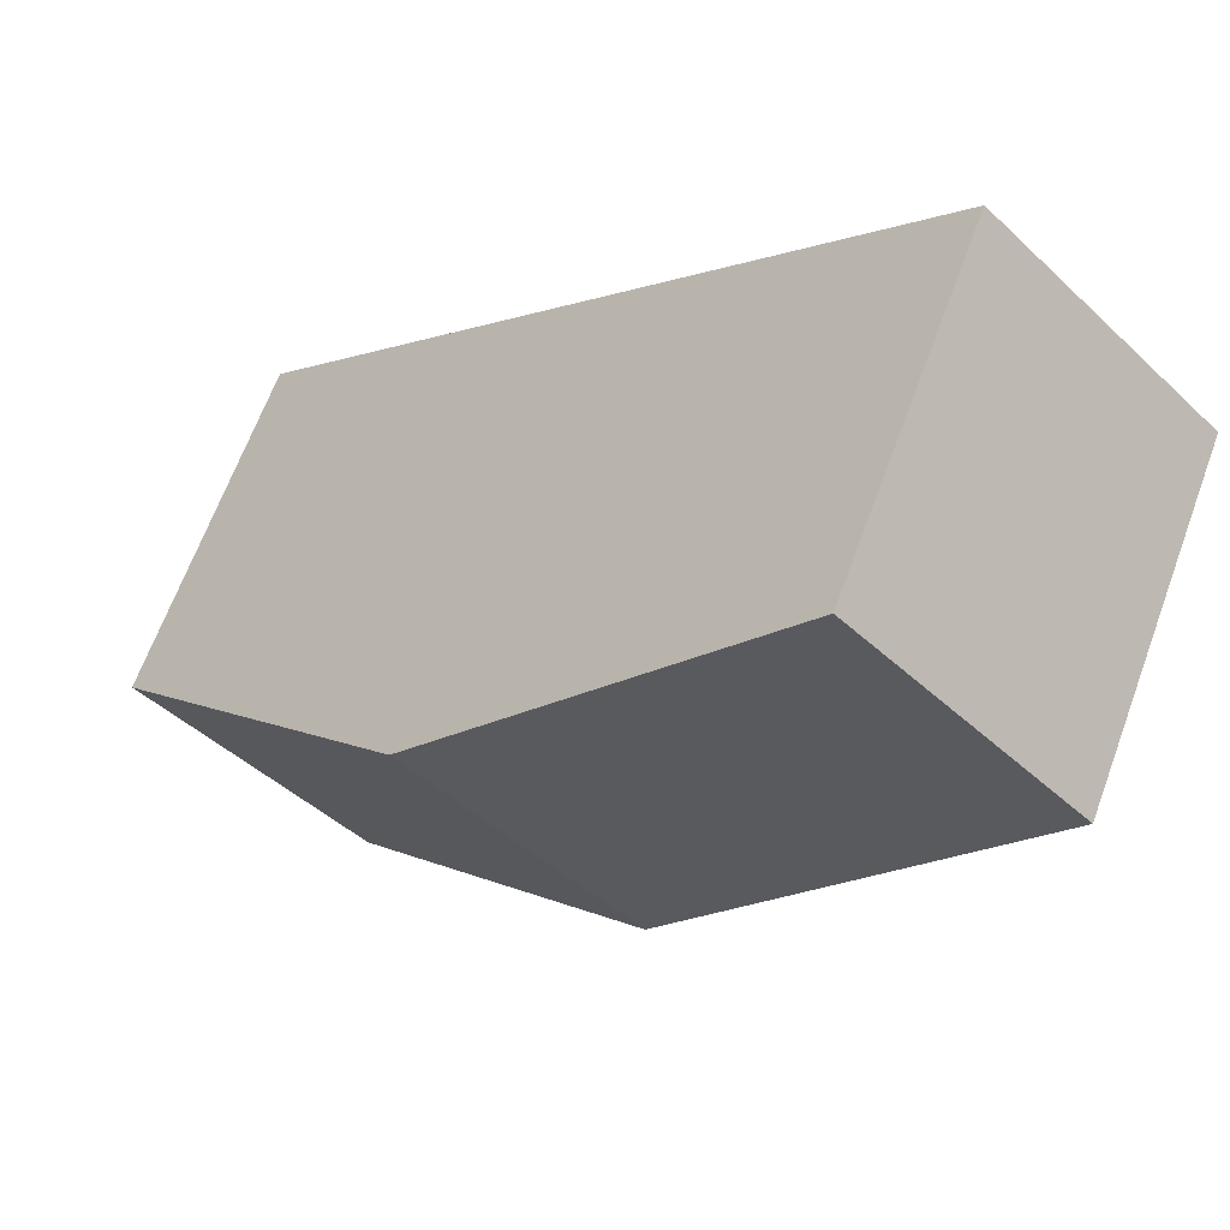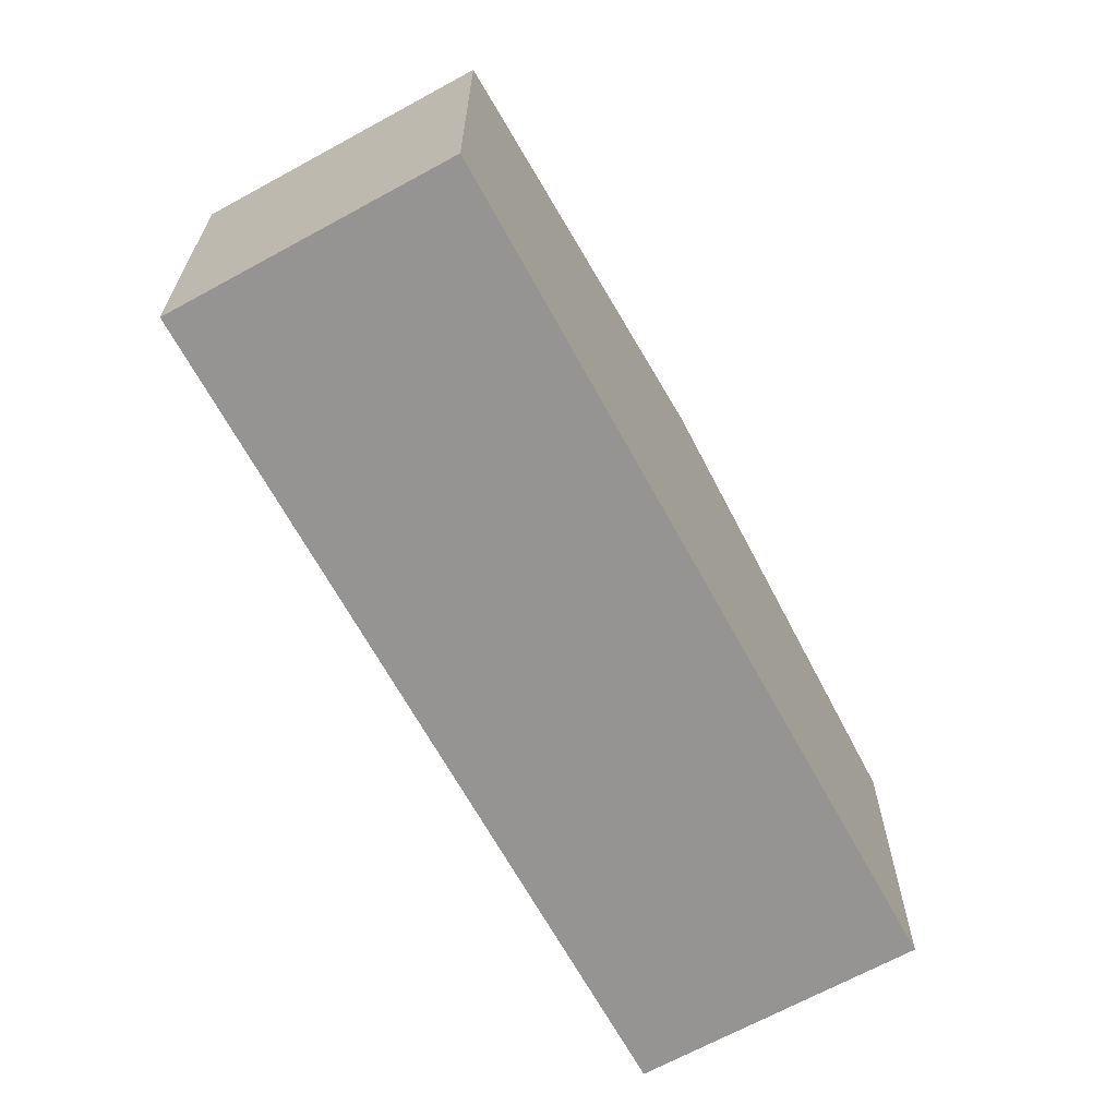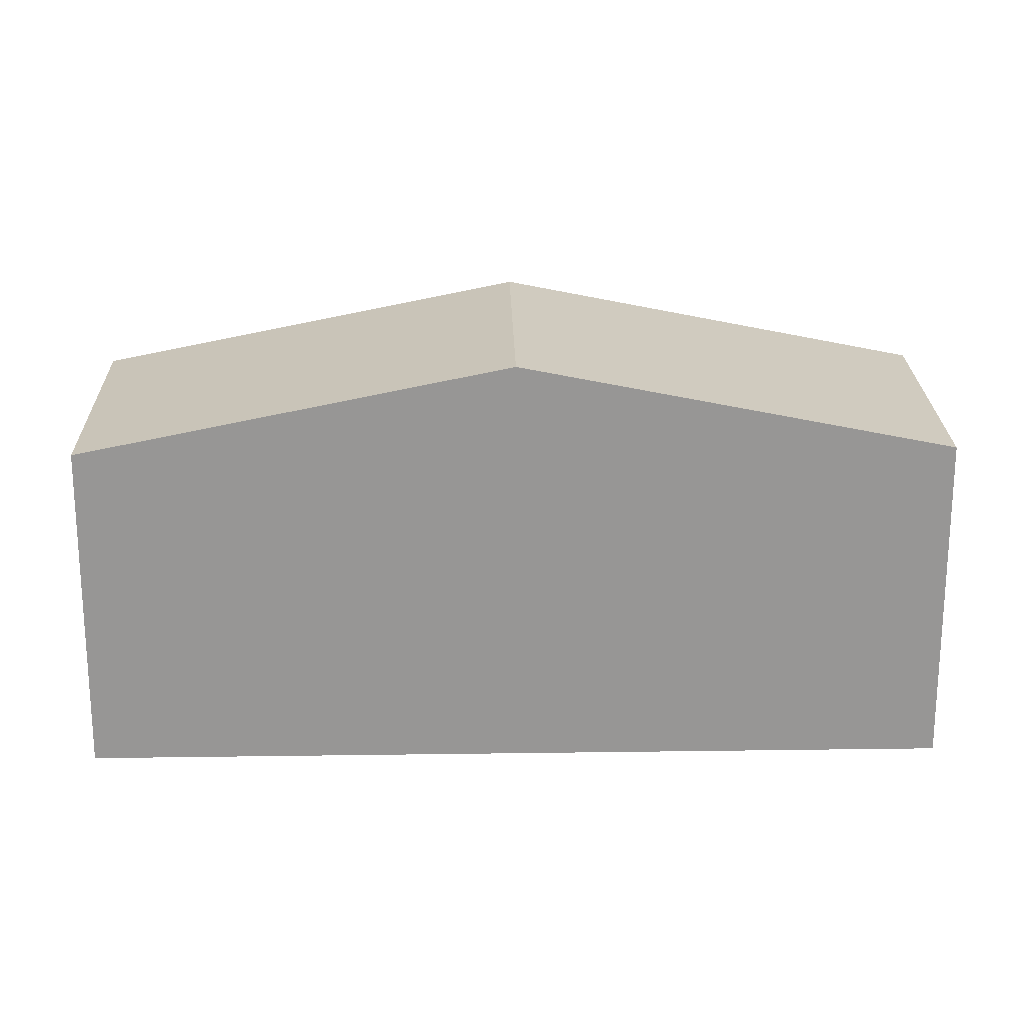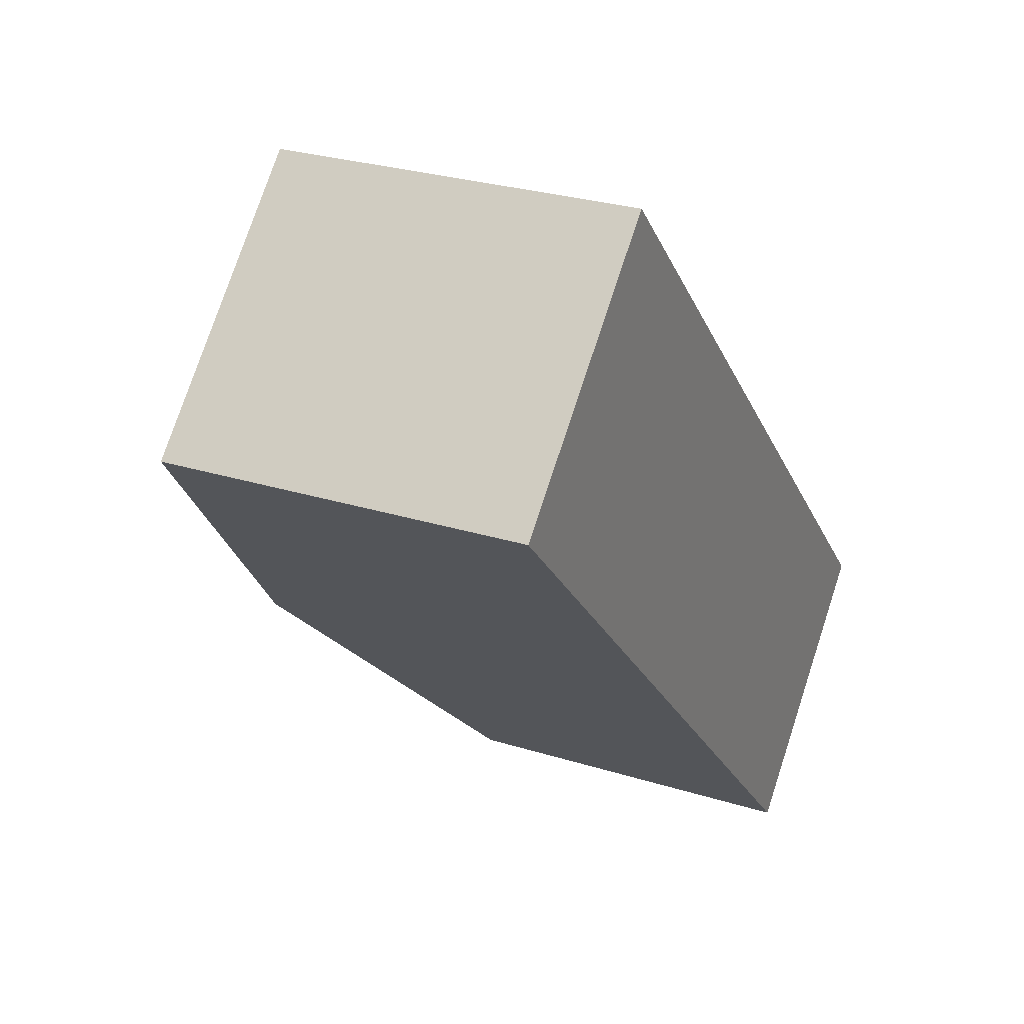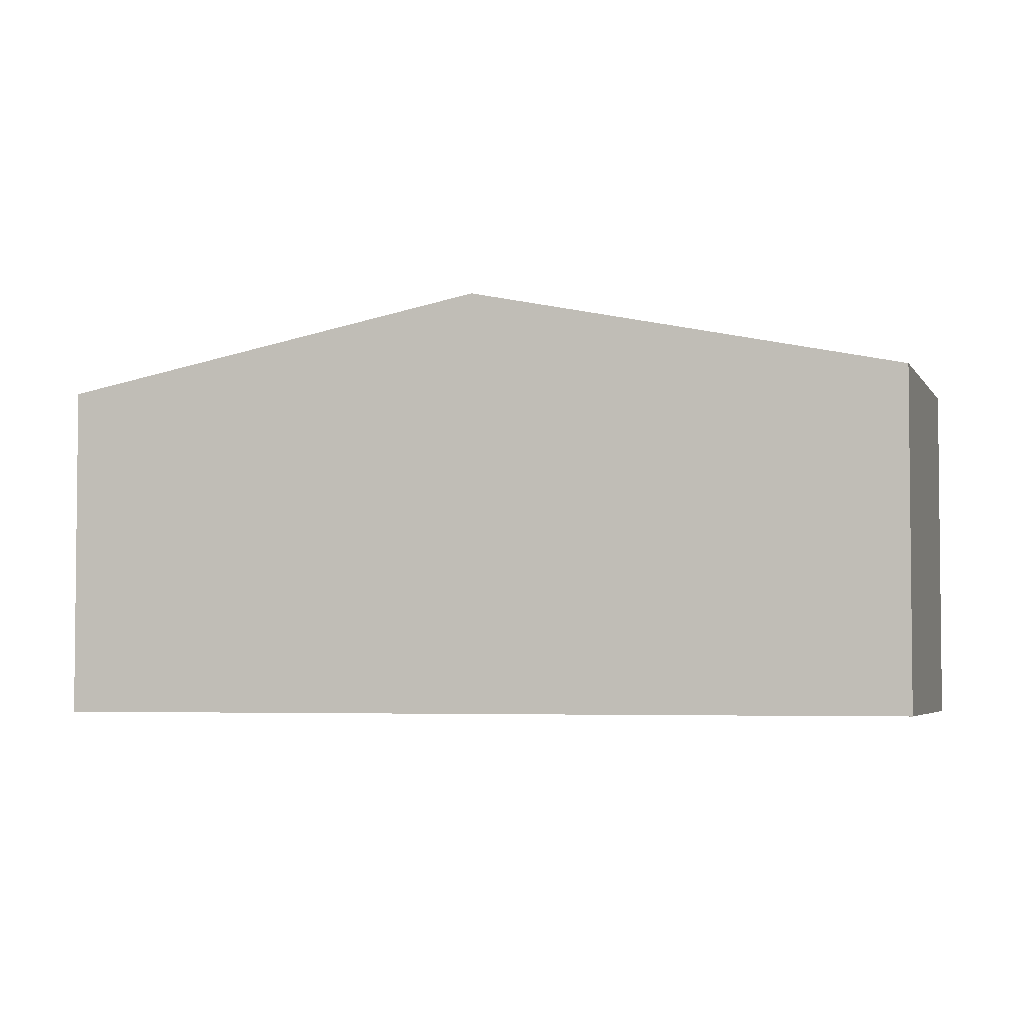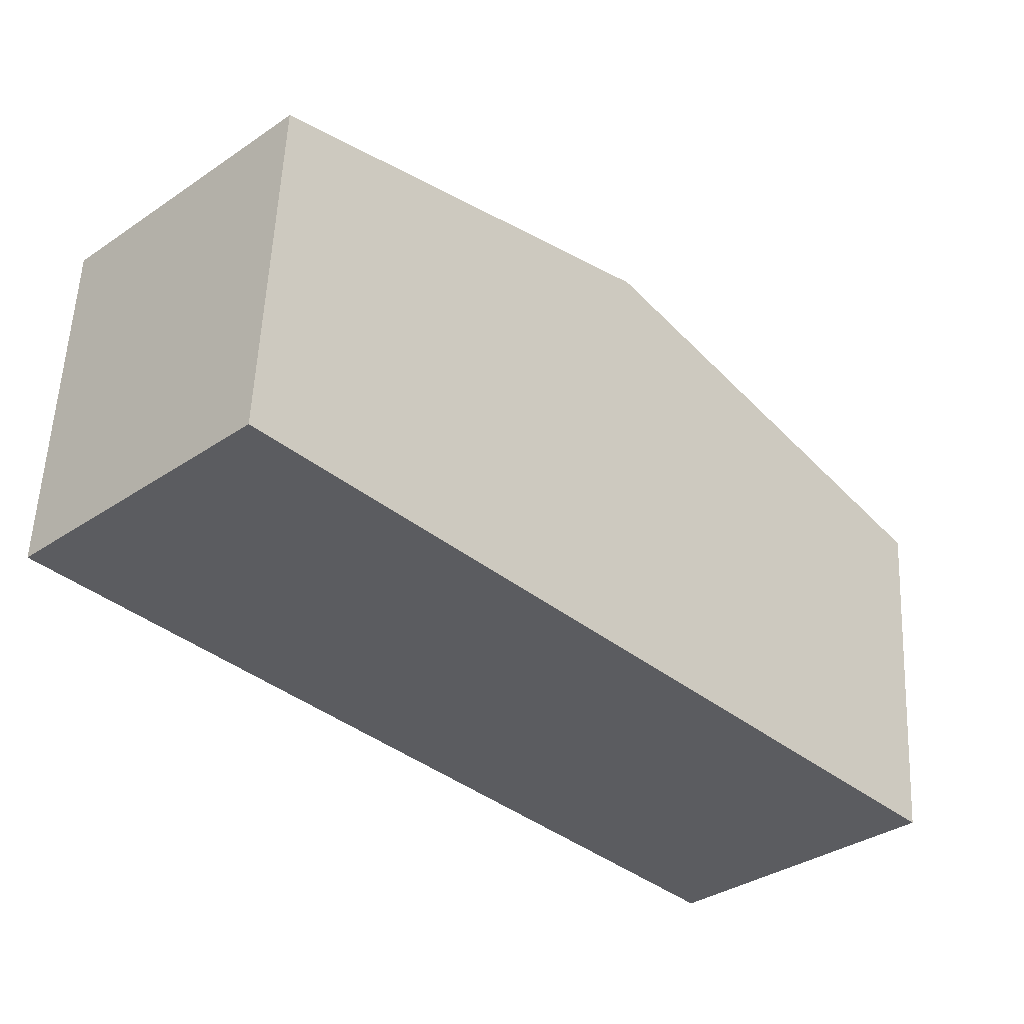
<metadata>
{"format":"obj","ext":"obj","renderer":"f3d","projection":"perspective","resolution":1024,"background":"white","views":[{"elev":65.8,"azim":-159.8,"up":"+Z"},{"elev":-67.1,"azim":-15.5,"up":"+Y"},{"elev":22.2,"azim":44.4,"up":"+Y"},{"elev":27.4,"azim":-64.2,"up":"+Z"},{"elev":-4.0,"azim":-118.2,"up":"+Y"},{"elev":55.3,"azim":2.6,"up":"+Z"}]}
</metadata>
<code>
v  5.82 8.082 -5.959
v  15.62 6.41 -8.035
v  11.64 6.409 -11.92
v  9.811 8.082 -2.063
v  4.006 6.409 3.911
v  0 6.409 3.924e-16
v  4.006 -2.395e-16 3.911
v  9.811 1.263e-16 -2.063
v  15.62 4.92e-16 -8.035
v  11.64 7.299e-16 -11.92
v  5.82 3.649e-16 -5.959
v  0 0 0
g defaultobject
f 1 2 3
f 2 1 4
f 5 1 6
f 1 5 4
f 7 4 5
f 4 7 8
f 4 8 2
f 2 8 9
f 9 3 2
f 3 9 10
f 10 1 3
f 1 10 11
f 1 11 6
f 6 11 12
f 12 5 6
f 5 12 7
f 8 10 9
f 10 8 11
f 11 8 7
f 11 7 12

</code>
